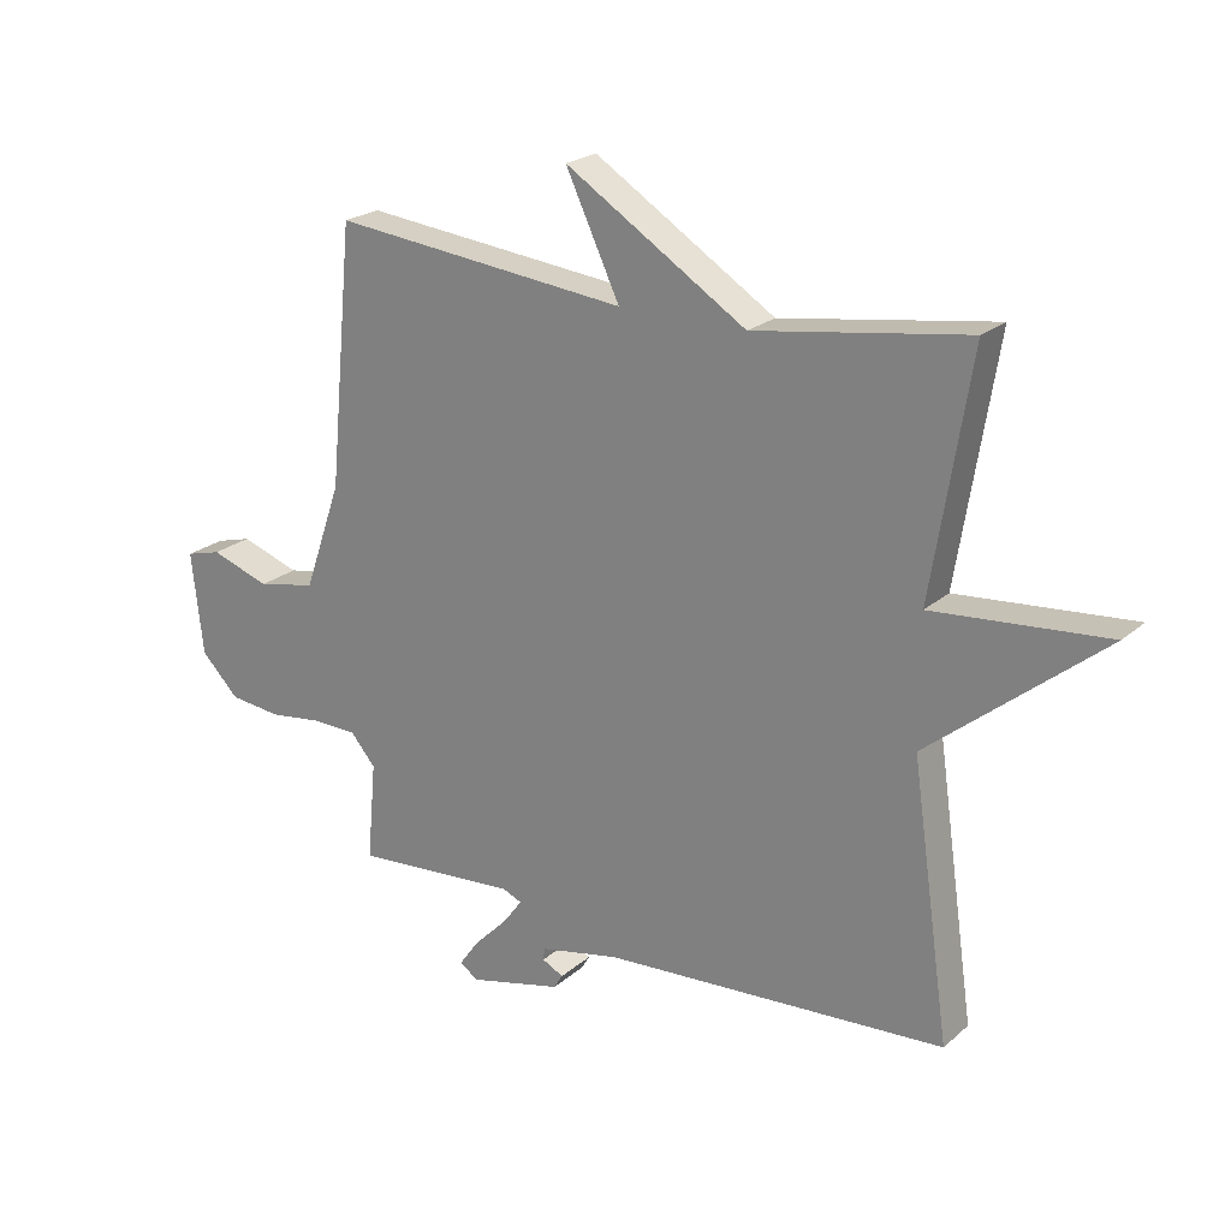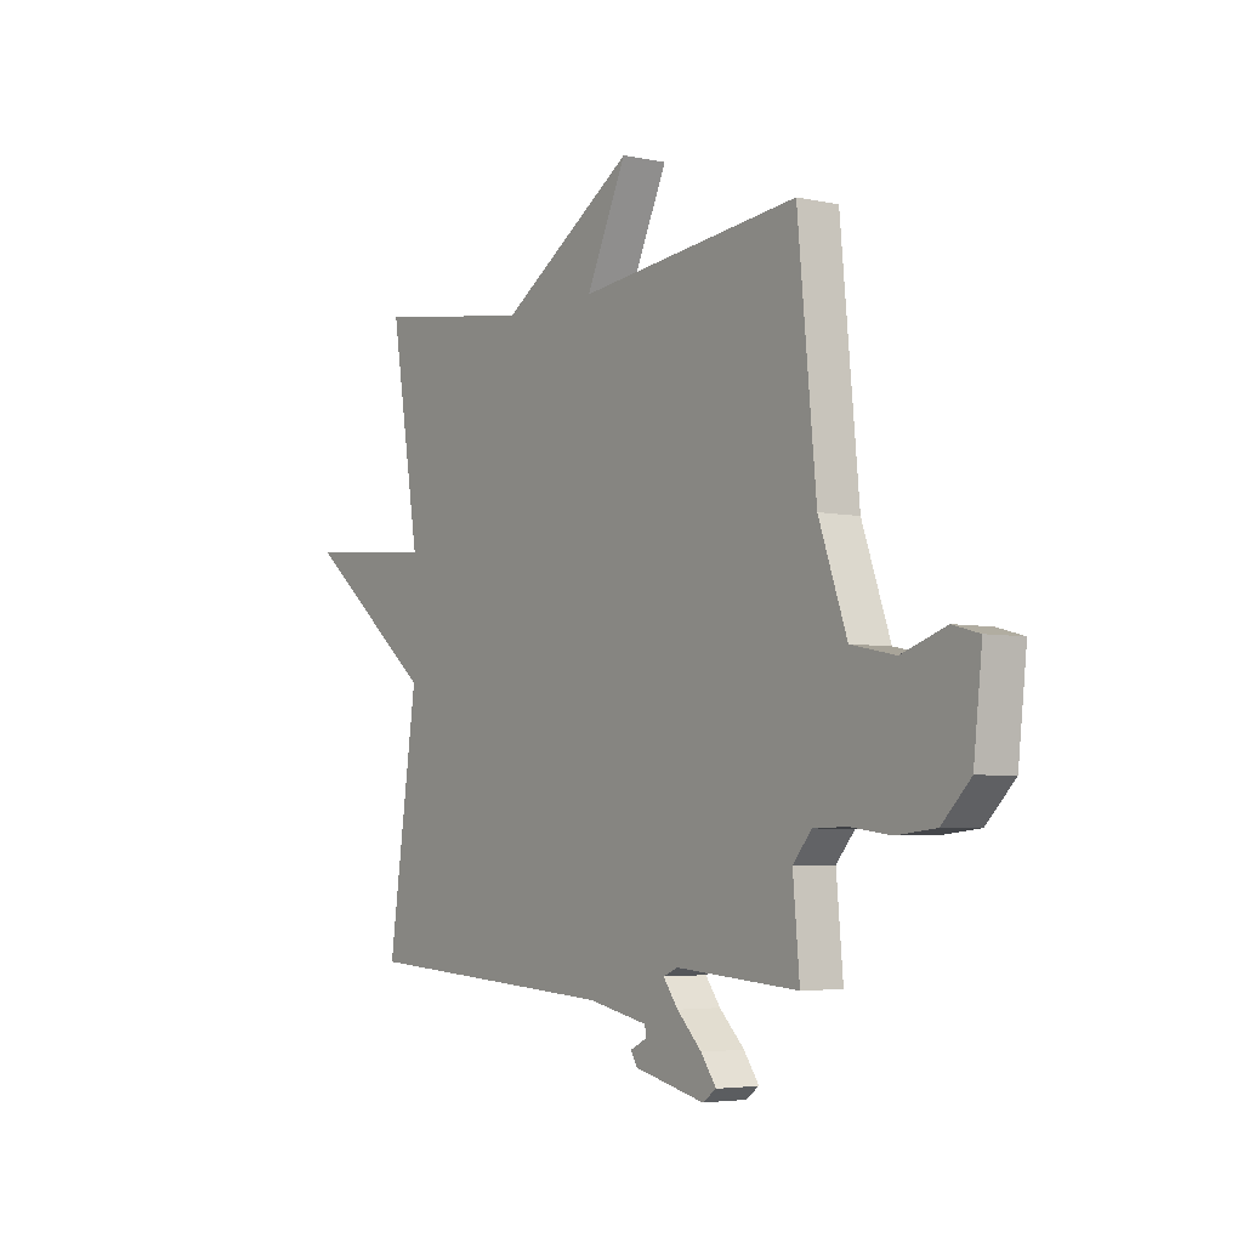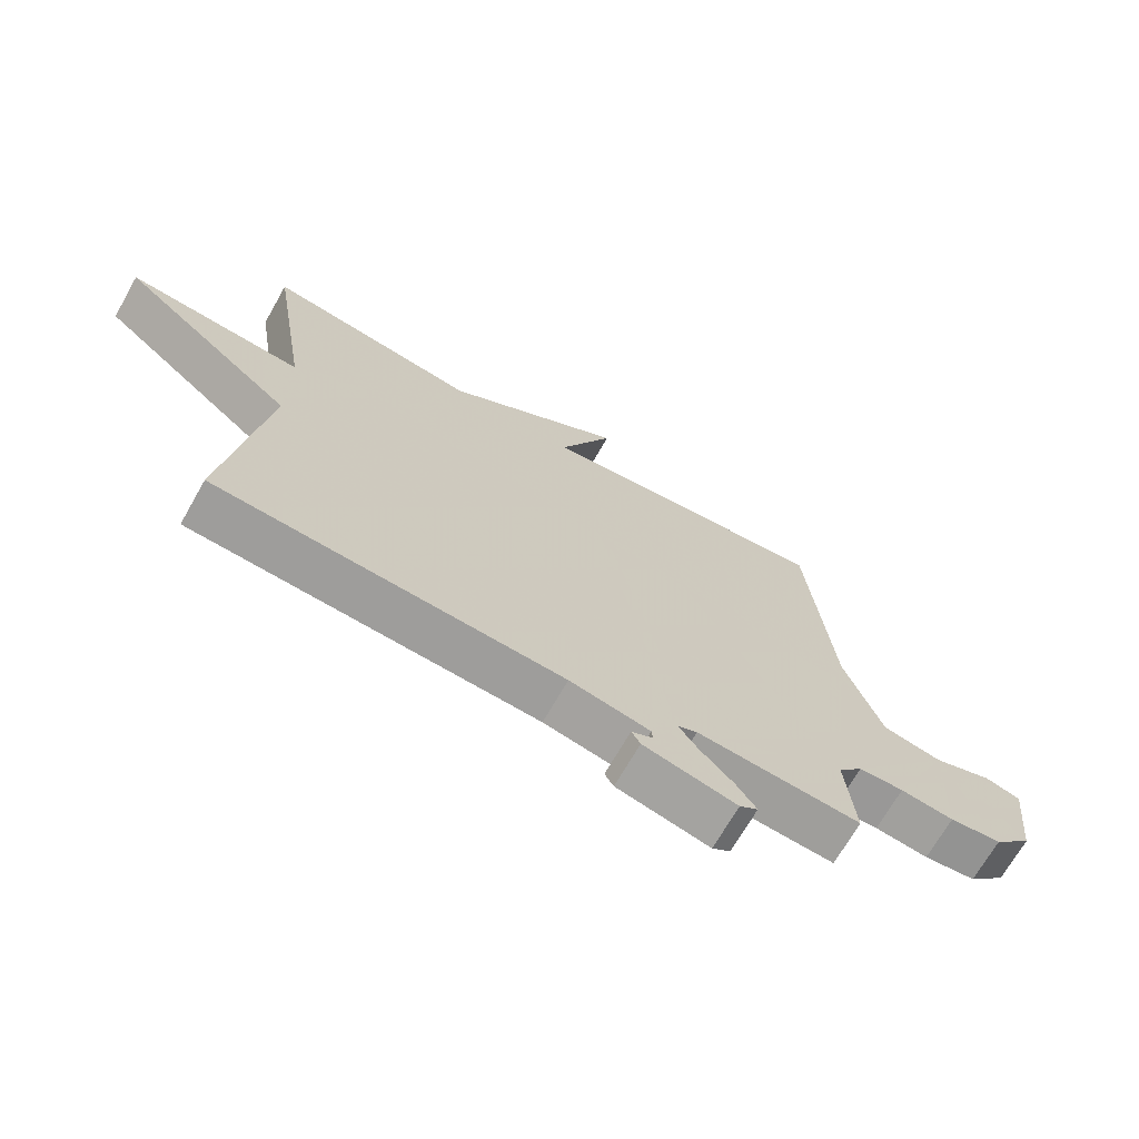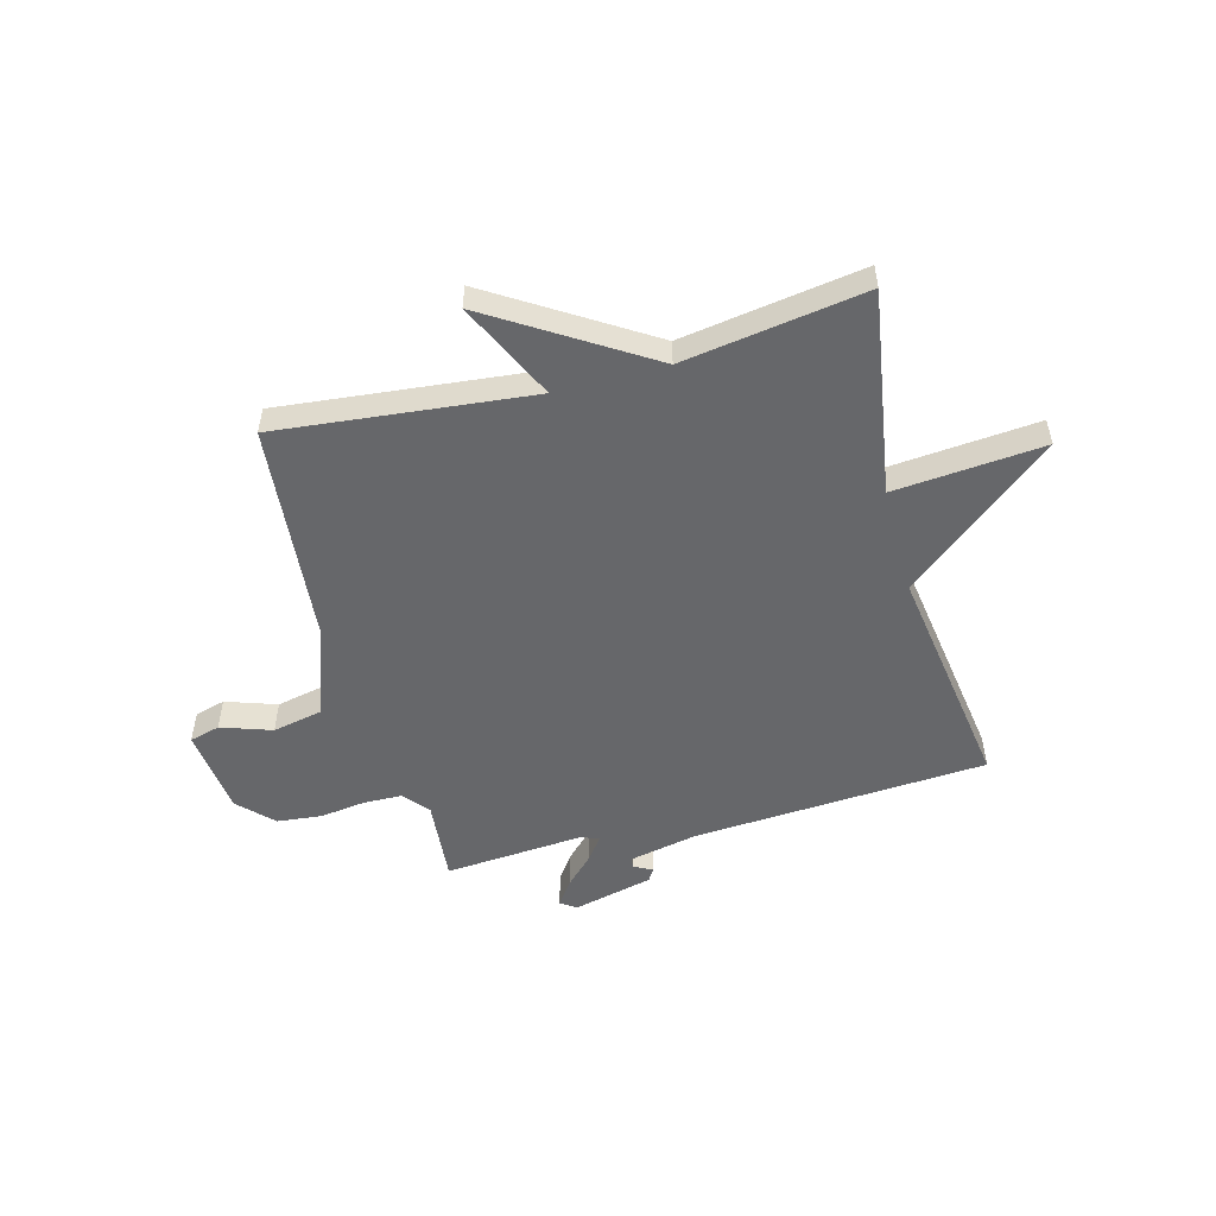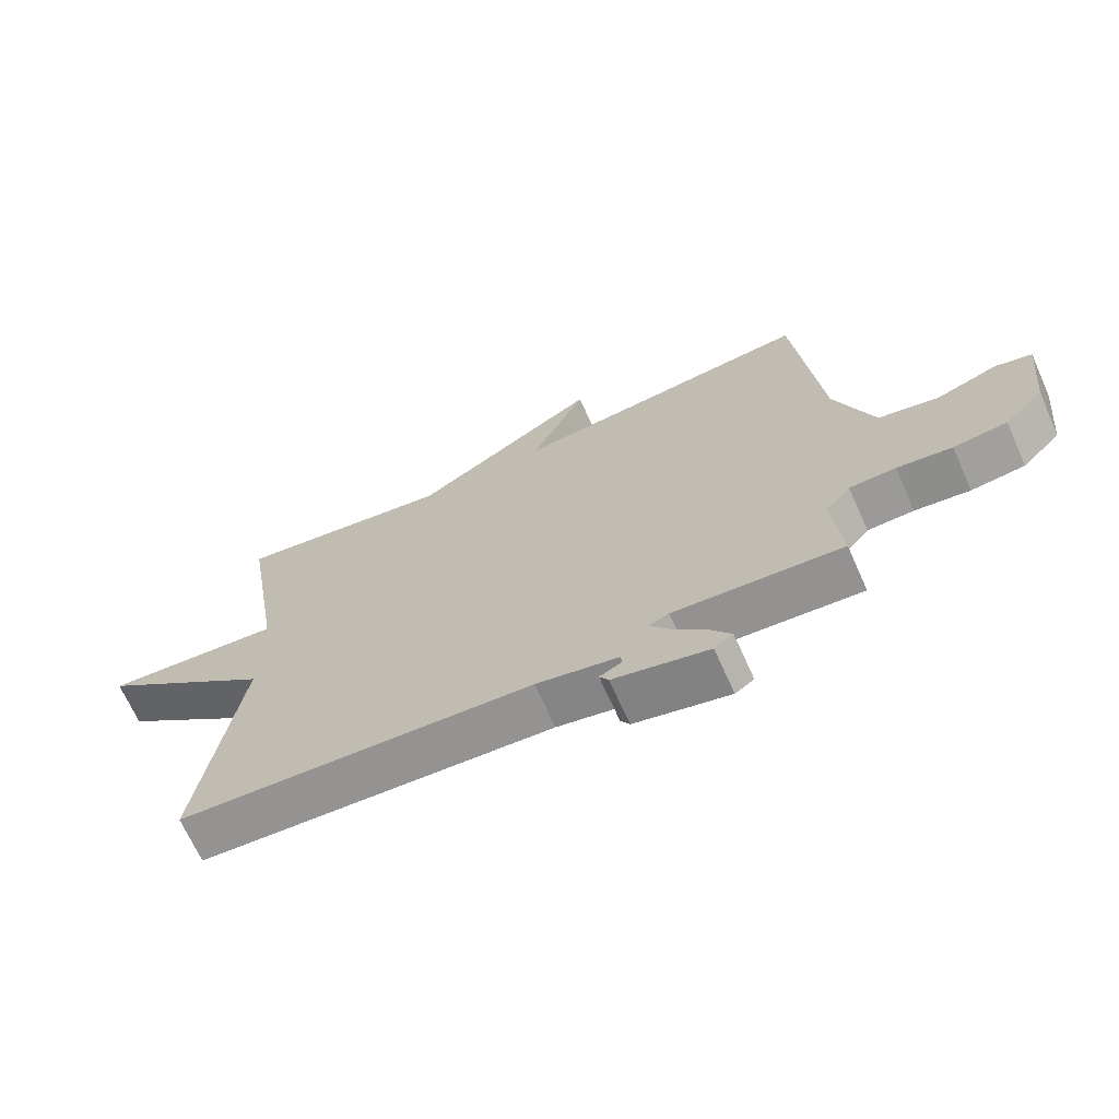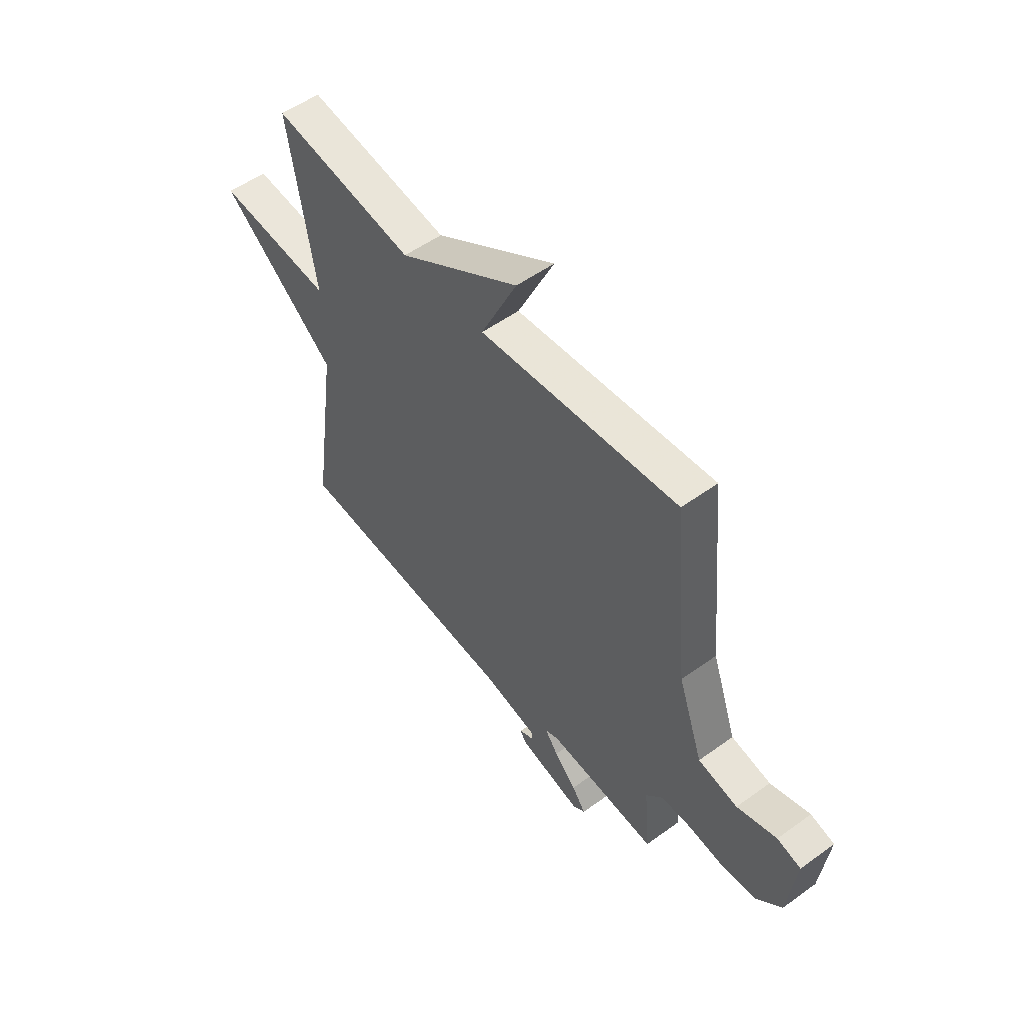
<metadata>
{"format":"obj","ext":"obj","renderer":"f3d","projection":"perspective","resolution":1024,"background":"white","views":[{"elev":22.2,"azim":34.6,"up":"+Z"},{"elev":-4.4,"azim":-125.0,"up":"+Z"},{"elev":-69.3,"azim":150.4,"up":"+Z"},{"elev":-52.2,"azim":15.2,"up":"+Y"},{"elev":-68.7,"azim":-155.9,"up":"+Z"},{"elev":53.7,"azim":-127.6,"up":"+Z"}]}
</metadata>
<code>
v -0.5 0.07 0.5
v -0.034 0.07 0.45
v -0.119 0.07 0.631
v 0.166 0.07 0.45
v 0.5 0.07 0.5
v 0.439 0.07 0.125
v 0.713 0.07 0.148
v 0.439 0.07 -0.075
v 0.5 0.07 -0.5
v -0.042 0.07 -0.533
v -0.168 0.07 -0.559
v -0.17 0.07 -0.578
v -0.136 0.07 -0.595
v -0.15 0.07 -0.618
v -0.297 0.07 -0.653
v -0.326 0.07 -0.633
v -0.294 0.07 -0.588
v -0.242 0.07 -0.536
v -0.211 0.07 -0.494
v -0.242 0.07 -0.481
v -0.5 0.07 -0.5
v -0.486 0.07 -0.345
v -0.525 0.07 -0.299
v -0.596 0.07 -0.297
v -0.68 0.07 -0.308
v -0.762 0.07 -0.299
v -0.822 0.07 -0.238
v -0.84 0.07 -0.076
v -0.784 0.07 -0.061
v -0.691 0.07 -0.093
v -0.598 0.07 -0.074
v -0.539 0.07 0.094
v -0.5 0 0.5
v -0.034 0 0.45
v -0.119 0 0.631
v 0.166 0 0.45
v 0.5 0 0.5
v 0.439 0 0.125
v 0.713 0 0.148
v 0.439 0 -0.075
v 0.5 0 -0.5
v -0.042 0 -0.533
v -0.168 0 -0.559
v -0.17 0 -0.578
v -0.136 0 -0.595
v -0.15 0 -0.618
v -0.297 0 -0.653
v -0.326 0 -0.633
v -0.294 0 -0.588
v -0.242 0 -0.536
v -0.211 0 -0.494
v -0.242 0 -0.481
v -0.5 0 -0.5
v -0.486 0 -0.345
v -0.525 0 -0.299
v -0.596 0 -0.297
v -0.68 0 -0.308
v -0.762 0 -0.299
v -0.822 0 -0.238
v -0.84 0 -0.076
v -0.784 0 -0.061
v -0.691 0 -0.093
v -0.598 0 -0.074
v -0.539 0 0.094
f 28 29 30
f 27 28 30
f 26 27 30
f 25 26 30
f 24 25 30
f 23 24 30 31
f 22 23 31 32
f 20 21 22
f 32 1 2
f 22 32 2
f 20 22 2
f 19 20 2
f 15 16 17
f 14 15 17
f 13 14 17
f 12 13 17
f 11 12 17 18
f 10 11 18 19
f 10 19 2
f 9 10 2
f 8 9 2
f 4 5 6
f 3 4 6
f 2 3 6
f 8 2 6
f 6 7 8
f 62 61 60
f 62 60 59
f 62 59 58
f 62 58 57
f 62 57 56
f 63 62 56 55
f 64 63 55 54
f 54 53 52
f 34 33 64
f 34 64 54
f 34 54 52
f 34 52 51
f 49 48 47
f 49 47 46
f 49 46 45
f 49 45 44
f 50 49 44 43
f 51 50 43 42
f 34 51 42
f 34 42 41
f 34 41 40
f 38 37 36
f 38 36 35
f 38 35 34
f 38 34 40
f 40 39 38
f 1 33 34 2
f 2 34 35 3
f 3 35 36 4
f 4 36 37 5
f 5 37 38 6
f 6 38 39 7
f 7 39 40 8
f 8 40 41 9
f 9 41 42 10
f 10 42 43 11
f 11 43 44 12
f 12 44 45 13
f 13 45 46 14
f 14 46 47 15
f 15 47 48 16
f 16 48 49 17
f 17 49 50 18
f 18 50 51 19
f 19 51 52 20
f 20 52 53 21
f 21 53 54 22
f 22 54 55 23
f 23 55 56 24
f 24 56 57 25
f 25 57 58 26
f 26 58 59 27
f 27 59 60 28
f 28 60 61 29
f 29 61 62 30
f 30 62 63 31
f 31 63 64 32
f 32 64 33 1

</code>
